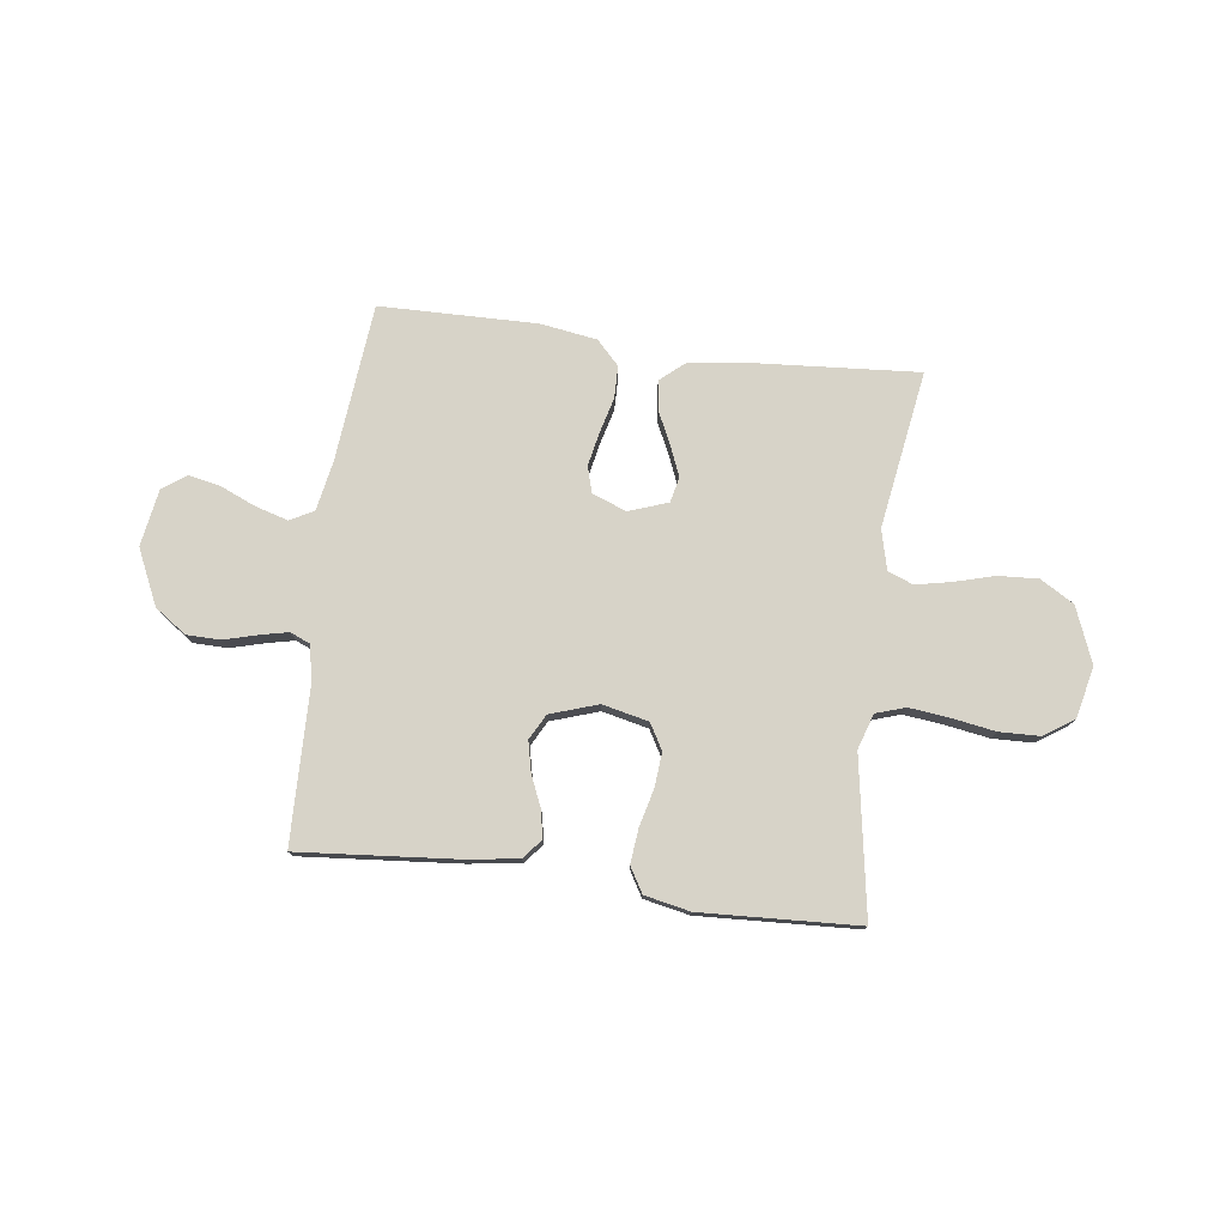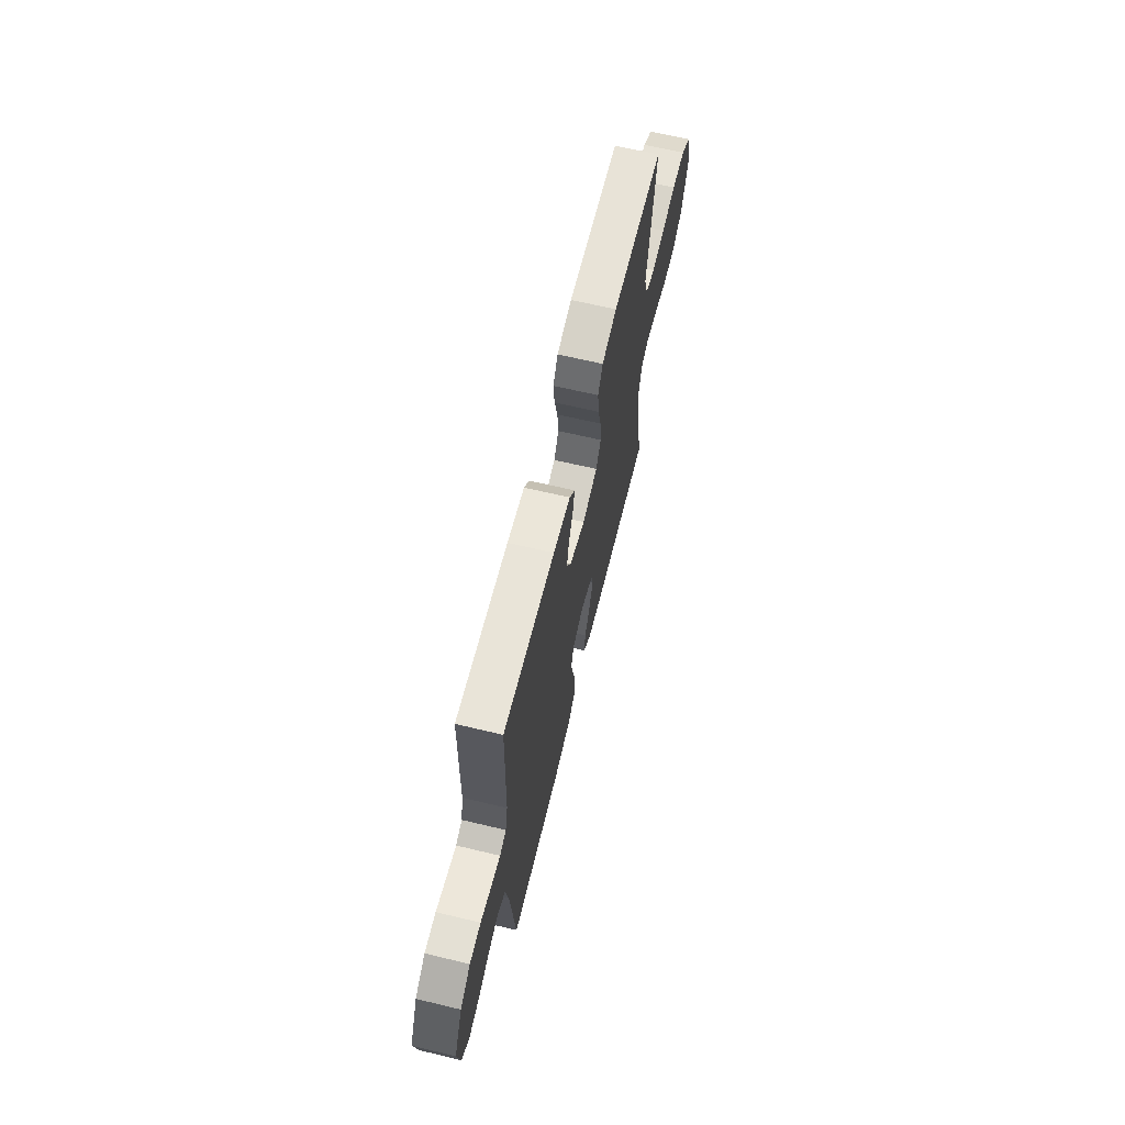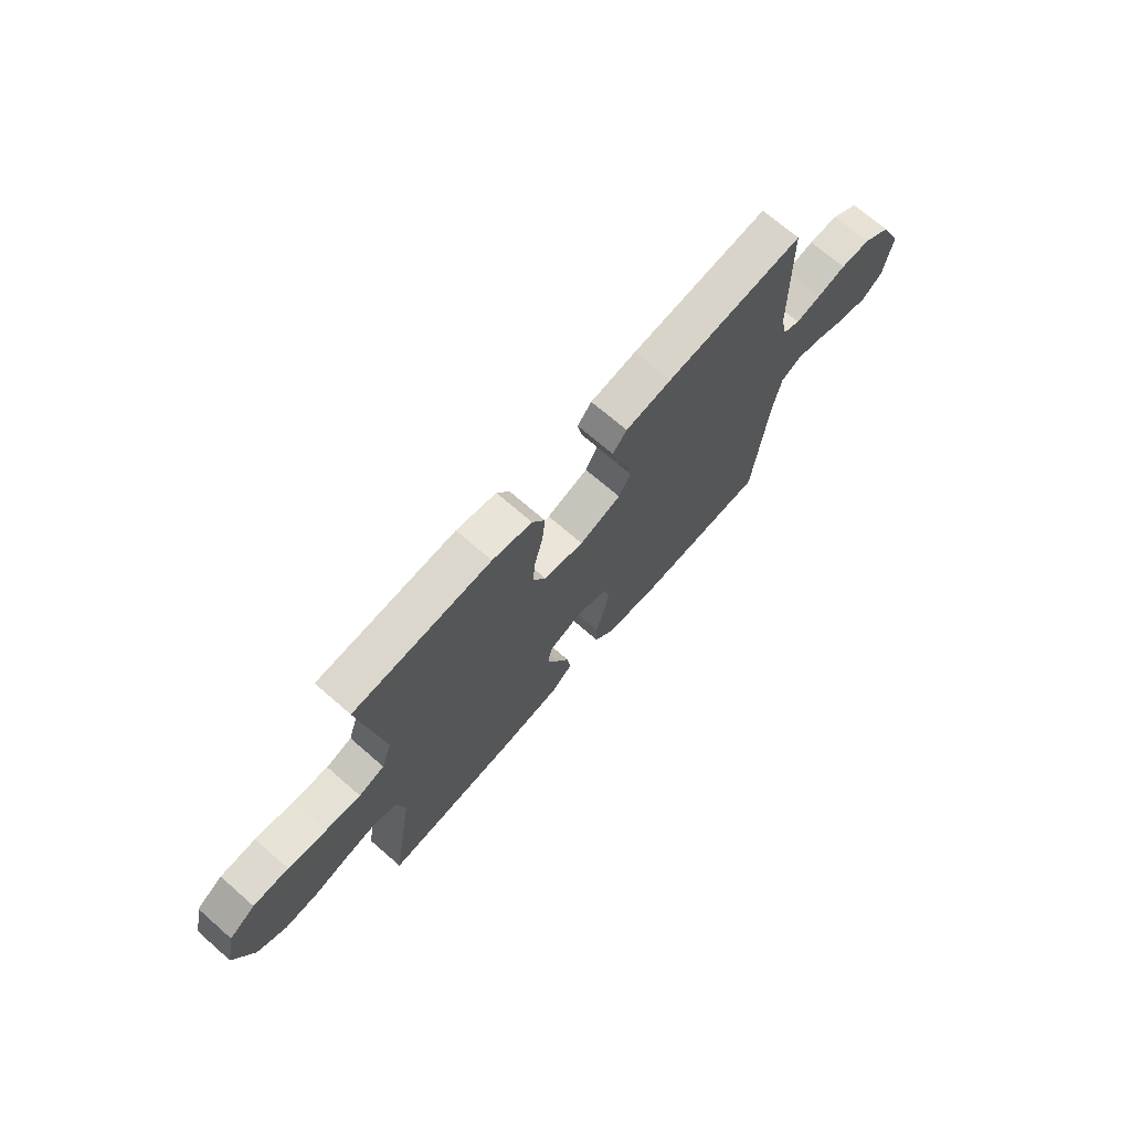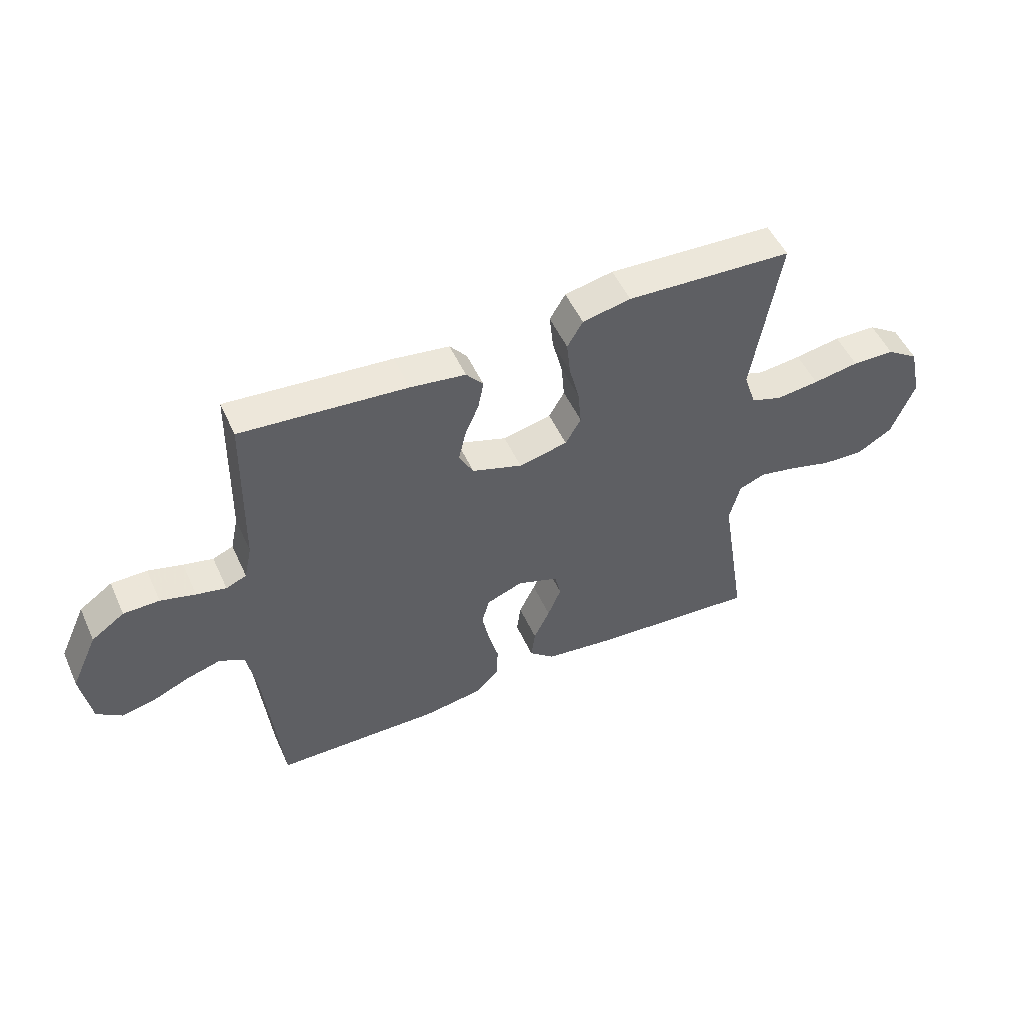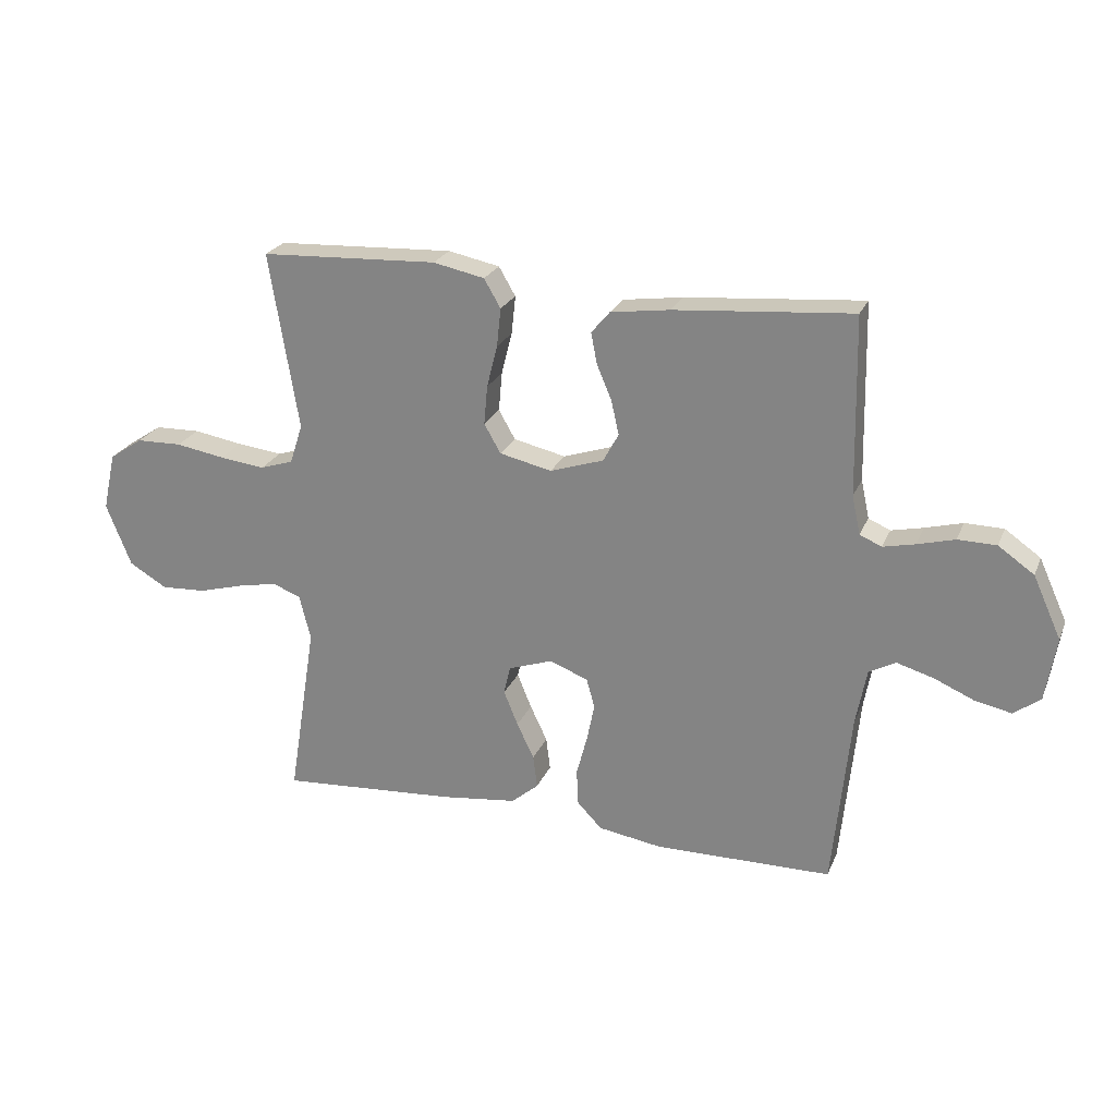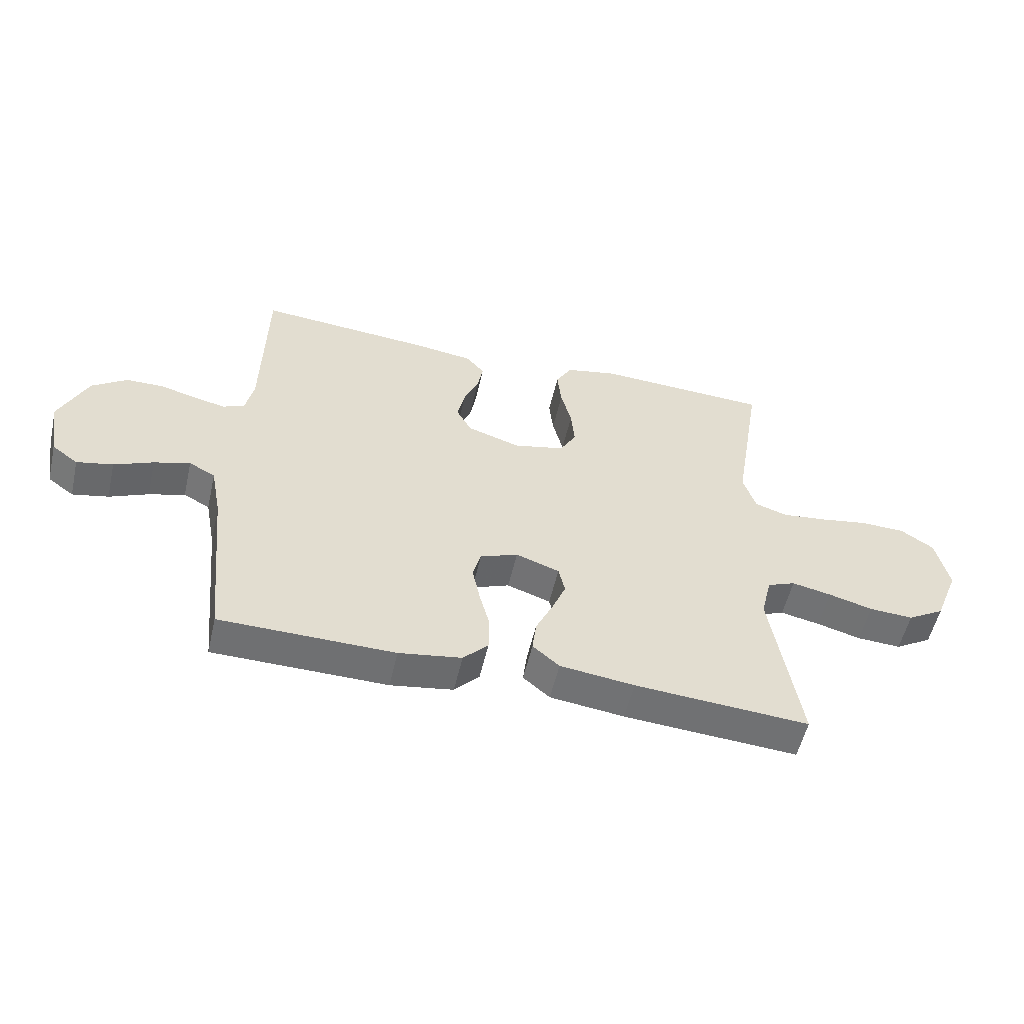
<metadata>
{"format":"obj","ext":"obj","renderer":"f3d","projection":"perspective","resolution":1024,"background":"white","views":[{"elev":77.1,"azim":7.3,"up":"+Y"},{"elev":65.2,"azim":-76.5,"up":"+Z"},{"elev":70.3,"azim":131.1,"up":"+Z"},{"elev":51.5,"azim":-24.1,"up":"+Z"},{"elev":23.9,"azim":-161.1,"up":"+Z"},{"elev":-54.8,"azim":-12.9,"up":"+Z"}]}
</metadata>
<code>
v 0.5 0.07 -0.5
v 0.2 0.07 -0.479
v 0.072 0.07 -0.463
v 0.026 0.07 -0.424
v 0.033 0.07 -0.368
v 0.062 0.07 -0.307
v 0.086 0.07 -0.248
v 0.075 0.07 -0.2
v 0 0.07 -0.174
v -0.065 0.07 -0.199
v -0.079 0.07 -0.249
v -0.066 0.07 -0.313
v -0.048 0.07 -0.381
v -0.049 0.07 -0.442
v -0.092 0.07 -0.487
v -0.2 0.07 -0.504
v -0.5 0.07 -0.5
v -0.53 0.07 -0.2
v -0.548 0.07 -0.105
v -0.593 0.07 -0.081
v -0.655 0.07 -0.099
v -0.722 0.07 -0.128
v -0.784 0.07 -0.141
v -0.829 0.07 -0.108
v -0.847 0.07 0
v -0.799 0.07 0.105
v -0.739 0.07 0.147
v -0.674 0.07 0.148
v -0.611 0.07 0.131
v -0.557 0.07 0.119
v -0.52 0.07 0.135
v -0.506 0.07 0.2
v -0.5 0.07 0.5
v -0.2 0.07 0.475
v -0.1 0.07 0.461
v -0.069 0.07 0.424
v -0.079 0.07 0.372
v -0.104 0.07 0.313
v -0.117 0.07 0.255
v -0.091 0.07 0.207
v 0 0.07 0.177
v 0.088 0.07 0.197
v 0.116 0.07 0.246
v 0.11 0.07 0.312
v 0.092 0.07 0.383
v 0.085 0.07 0.448
v 0.113 0.07 0.496
v 0.2 0.07 0.514
v 0.5 0.07 0.5
v 0.451 0.07 0.2
v 0.473 0.07 0.133
v 0.529 0.07 0.115
v 0.606 0.07 0.124
v 0.689 0.07 0.138
v 0.766 0.07 0.136
v 0.823 0.07 0.098
v 0.845 0.07 0
v 0.803 0.07 -0.106
v 0.739 0.07 -0.144
v 0.663 0.07 -0.14
v 0.587 0.07 -0.119
v 0.519 0.07 -0.105
v 0.471 0.07 -0.124
v 0.452 0.07 -0.2
v 0.5 0 -0.5
v 0.2 0 -0.479
v 0.072 0 -0.463
v 0.026 0 -0.424
v 0.033 0 -0.368
v 0.062 0 -0.307
v 0.086 0 -0.248
v 0.075 0 -0.2
v 0 0 -0.174
v -0.065 0 -0.199
v -0.079 0 -0.249
v -0.066 0 -0.313
v -0.048 0 -0.381
v -0.049 0 -0.442
v -0.092 0 -0.487
v -0.2 0 -0.504
v -0.5 0 -0.5
v -0.53 0 -0.2
v -0.548 0 -0.105
v -0.593 0 -0.081
v -0.655 0 -0.099
v -0.722 0 -0.128
v -0.784 0 -0.141
v -0.829 0 -0.108
v -0.847 0 0
v -0.799 0 0.105
v -0.739 0 0.147
v -0.674 0 0.148
v -0.611 0 0.131
v -0.557 0 0.119
v -0.52 0 0.135
v -0.506 0 0.2
v -0.5 0 0.5
v -0.2 0 0.475
v -0.1 0 0.461
v -0.069 0 0.424
v -0.079 0 0.372
v -0.104 0 0.313
v -0.117 0 0.255
v -0.091 0 0.207
v 0 0 0.177
v 0.088 0 0.197
v 0.116 0 0.246
v 0.11 0 0.312
v 0.092 0 0.383
v 0.085 0 0.448
v 0.113 0 0.496
v 0.2 0 0.514
v 0.5 0 0.5
v 0.451 0 0.2
v 0.473 0 0.133
v 0.529 0 0.115
v 0.606 0 0.124
v 0.689 0 0.138
v 0.766 0 0.136
v 0.823 0 0.098
v 0.845 0 0
v 0.803 0 -0.106
v 0.739 0 -0.144
v 0.663 0 -0.14
v 0.587 0 -0.119
v 0.519 0 -0.105
v 0.471 0 -0.124
v 0.452 0 -0.2
f 59 60 61
f 58 59 61
f 57 58 61
f 56 57 61
f 55 56 61
f 54 55 61
f 53 54 61
f 52 53 61 62
f 51 52 62 63
f 48 49 50
f 47 48 50
f 46 47 50
f 45 46 50
f 44 45 50
f 51 63 64
f 50 51 64
f 44 50 64
f 43 44 64
f 36 37 38
f 35 36 38
f 34 35 38
f 33 34 38
f 32 33 38
f 31 32 38 39
f 30 31 39 40
f 27 28 29
f 26 27 29
f 25 26 29
f 24 25 29
f 23 24 29
f 22 23 29
f 21 22 29
f 20 21 29 30
f 30 40 41
f 20 30 41
f 19 20 41
f 16 17 18
f 15 16 18
f 14 15 18
f 13 14 18
f 12 13 18
f 11 12 18 19
f 4 5 6
f 3 4 6
f 2 3 6
f 1 2 6
f 64 1 6
f 64 6 7
f 64 7 8
f 43 64 8
f 42 43 8
f 41 42 8 9
f 10 11 19 41
f 9 10 41
f 125 124 123
f 125 123 122
f 125 122 121
f 125 121 120
f 125 120 119
f 125 119 118
f 125 118 117
f 126 125 117 116
f 127 126 116 115
f 114 113 112
f 114 112 111
f 114 111 110
f 114 110 109
f 114 109 108
f 128 127 115
f 128 115 114
f 128 114 108
f 128 108 107
f 102 101 100
f 102 100 99
f 102 99 98
f 102 98 97
f 102 97 96
f 103 102 96 95
f 104 103 95 94
f 93 92 91
f 93 91 90
f 93 90 89
f 93 89 88
f 93 88 87
f 93 87 86
f 93 86 85
f 94 93 85 84
f 105 104 94
f 105 94 84
f 105 84 83
f 82 81 80
f 82 80 79
f 82 79 78
f 82 78 77
f 82 77 76
f 83 82 76 75
f 70 69 68
f 70 68 67
f 70 67 66
f 70 66 65
f 70 65 128
f 71 70 128
f 72 71 128
f 72 128 107
f 72 107 106
f 73 72 106 105
f 105 83 75 74
f 105 74 73
f 1 65 66 2
f 2 66 67 3
f 3 67 68 4
f 4 68 69 5
f 5 69 70 6
f 6 70 71 7
f 7 71 72 8
f 8 72 73 9
f 9 73 74 10
f 10 74 75 11
f 11 75 76 12
f 12 76 77 13
f 13 77 78 14
f 14 78 79 15
f 15 79 80 16
f 16 80 81 17
f 17 81 82 18
f 18 82 83 19
f 19 83 84 20
f 20 84 85 21
f 21 85 86 22
f 22 86 87 23
f 23 87 88 24
f 24 88 89 25
f 25 89 90 26
f 26 90 91 27
f 27 91 92 28
f 28 92 93 29
f 29 93 94 30
f 30 94 95 31
f 31 95 96 32
f 32 96 97 33
f 33 97 98 34
f 34 98 99 35
f 35 99 100 36
f 36 100 101 37
f 37 101 102 38
f 38 102 103 39
f 39 103 104 40
f 40 104 105 41
f 41 105 106 42
f 42 106 107 43
f 43 107 108 44
f 44 108 109 45
f 45 109 110 46
f 46 110 111 47
f 47 111 112 48
f 48 112 113 49
f 49 113 114 50
f 50 114 115 51
f 51 115 116 52
f 52 116 117 53
f 53 117 118 54
f 54 118 119 55
f 55 119 120 56
f 56 120 121 57
f 57 121 122 58
f 58 122 123 59
f 59 123 124 60
f 60 124 125 61
f 61 125 126 62
f 62 126 127 63
f 63 127 128 64
f 64 128 65 1

</code>
